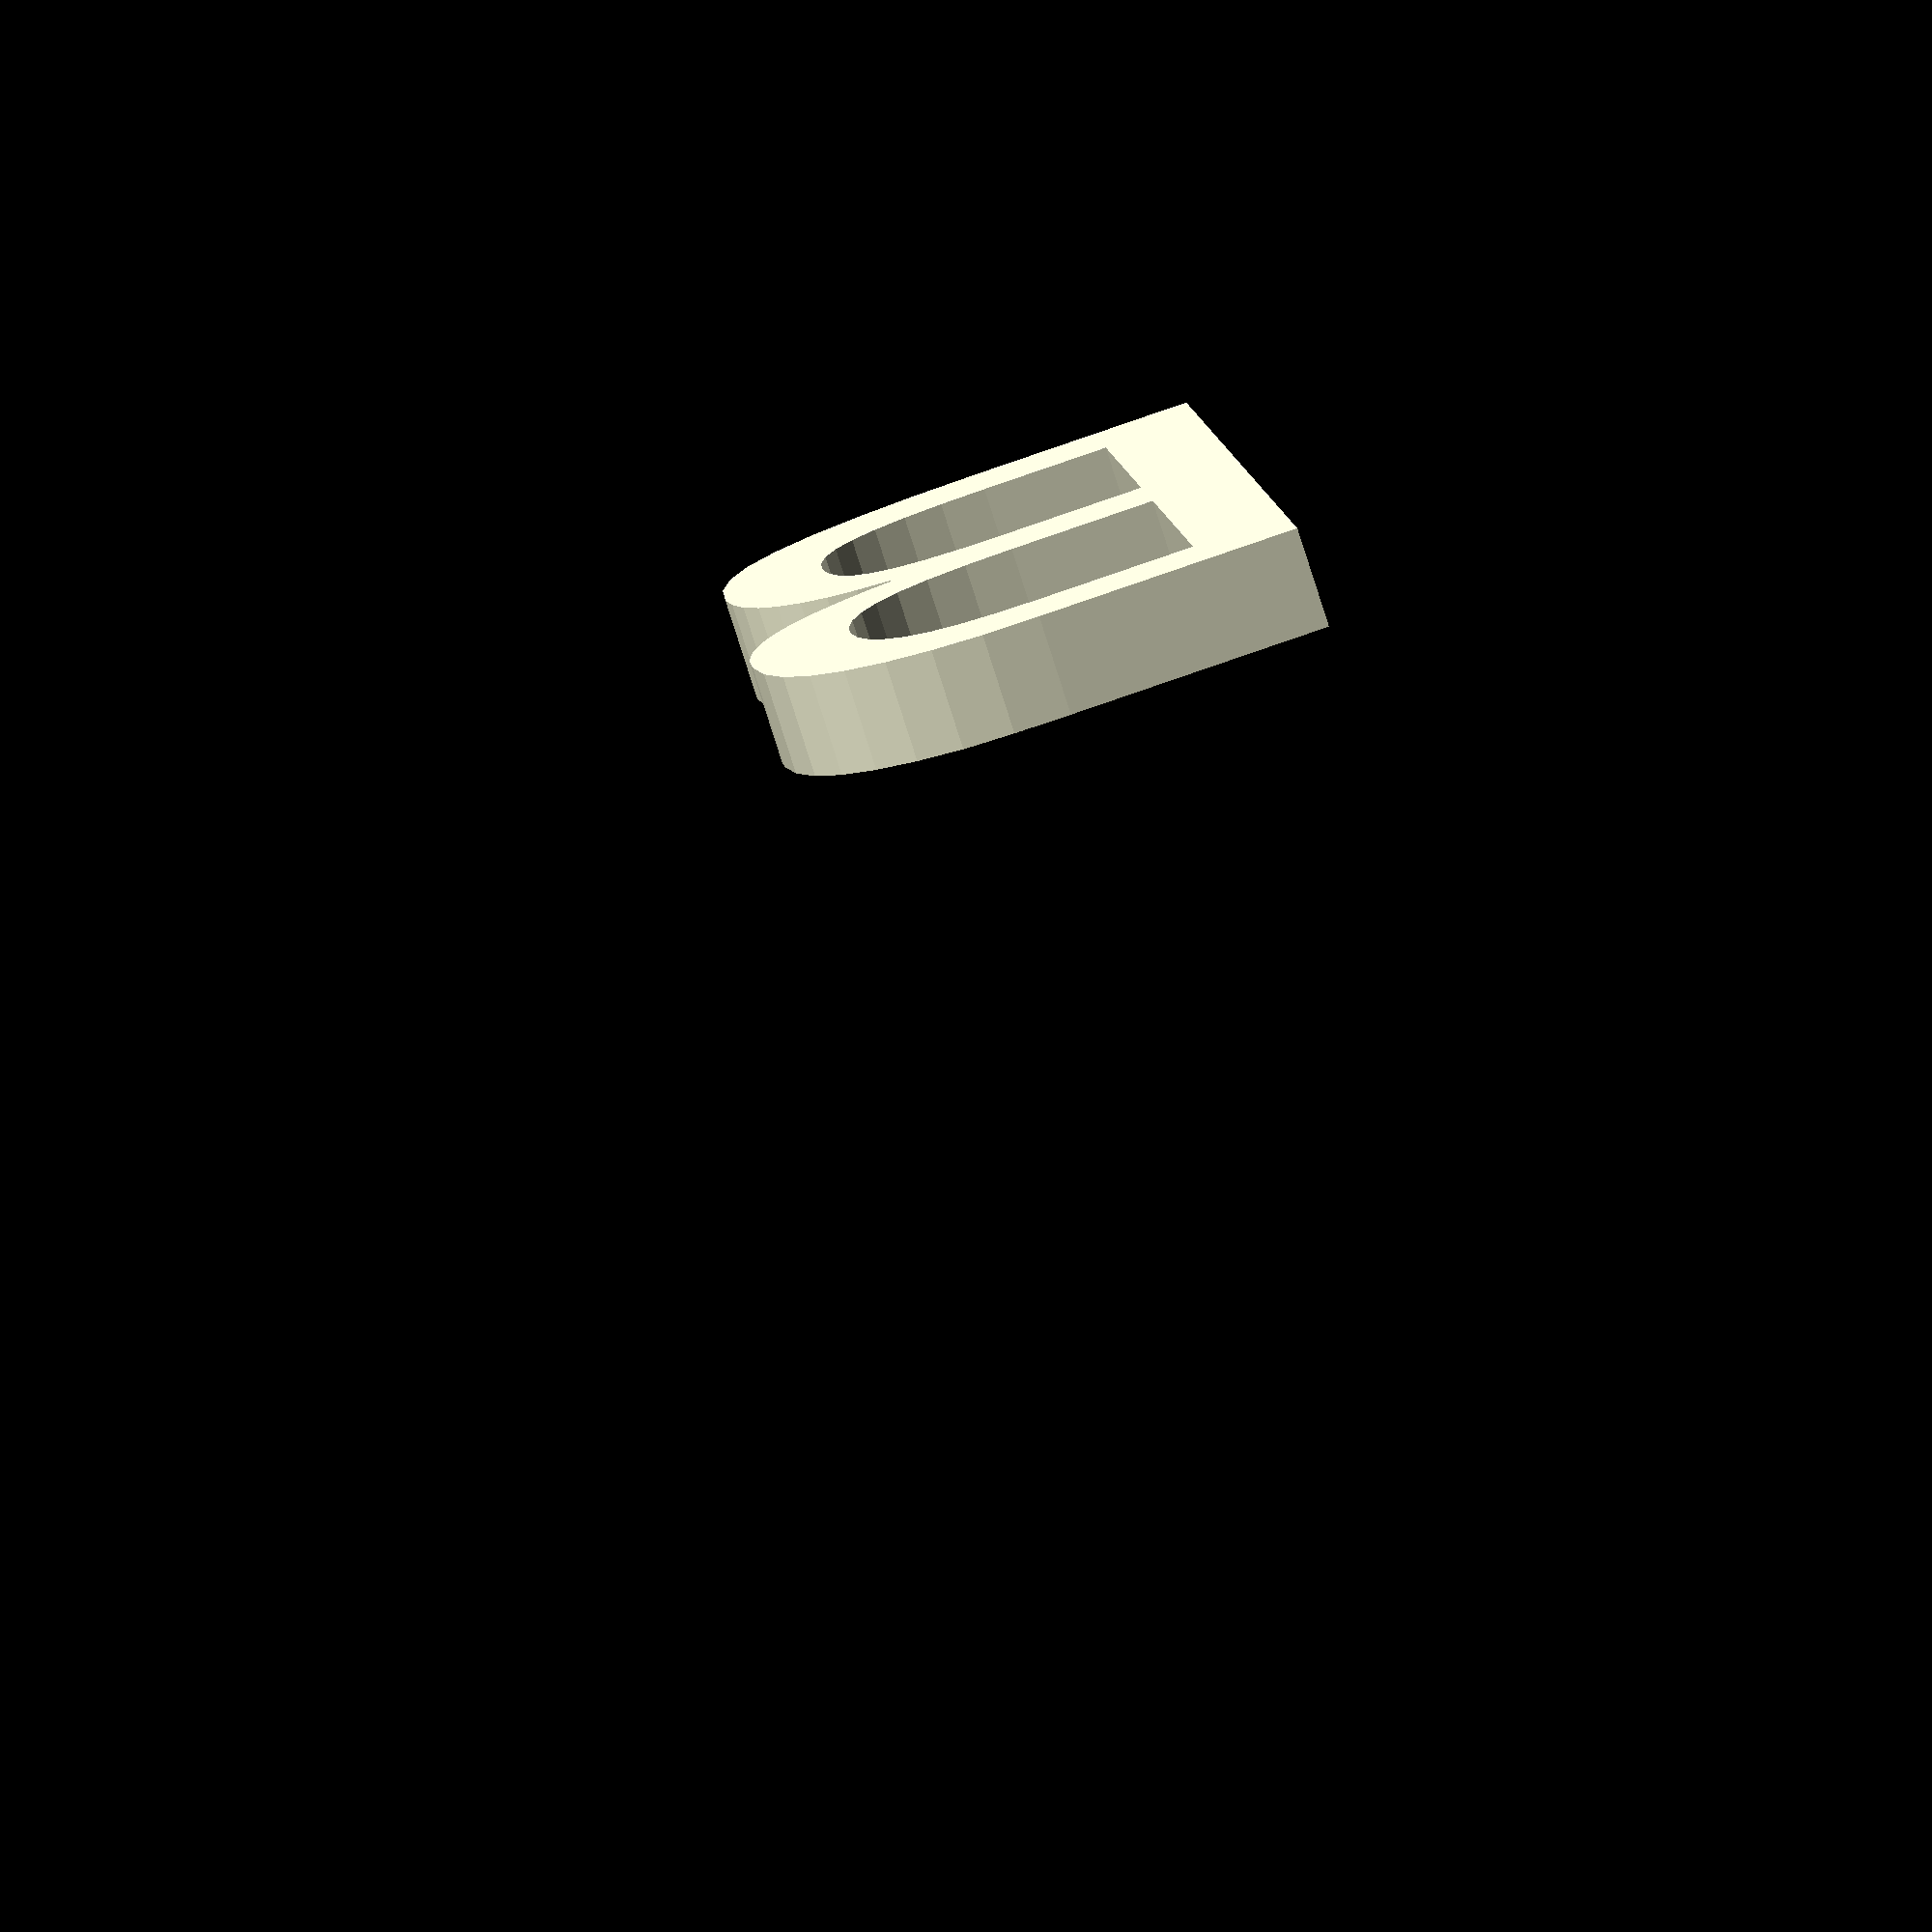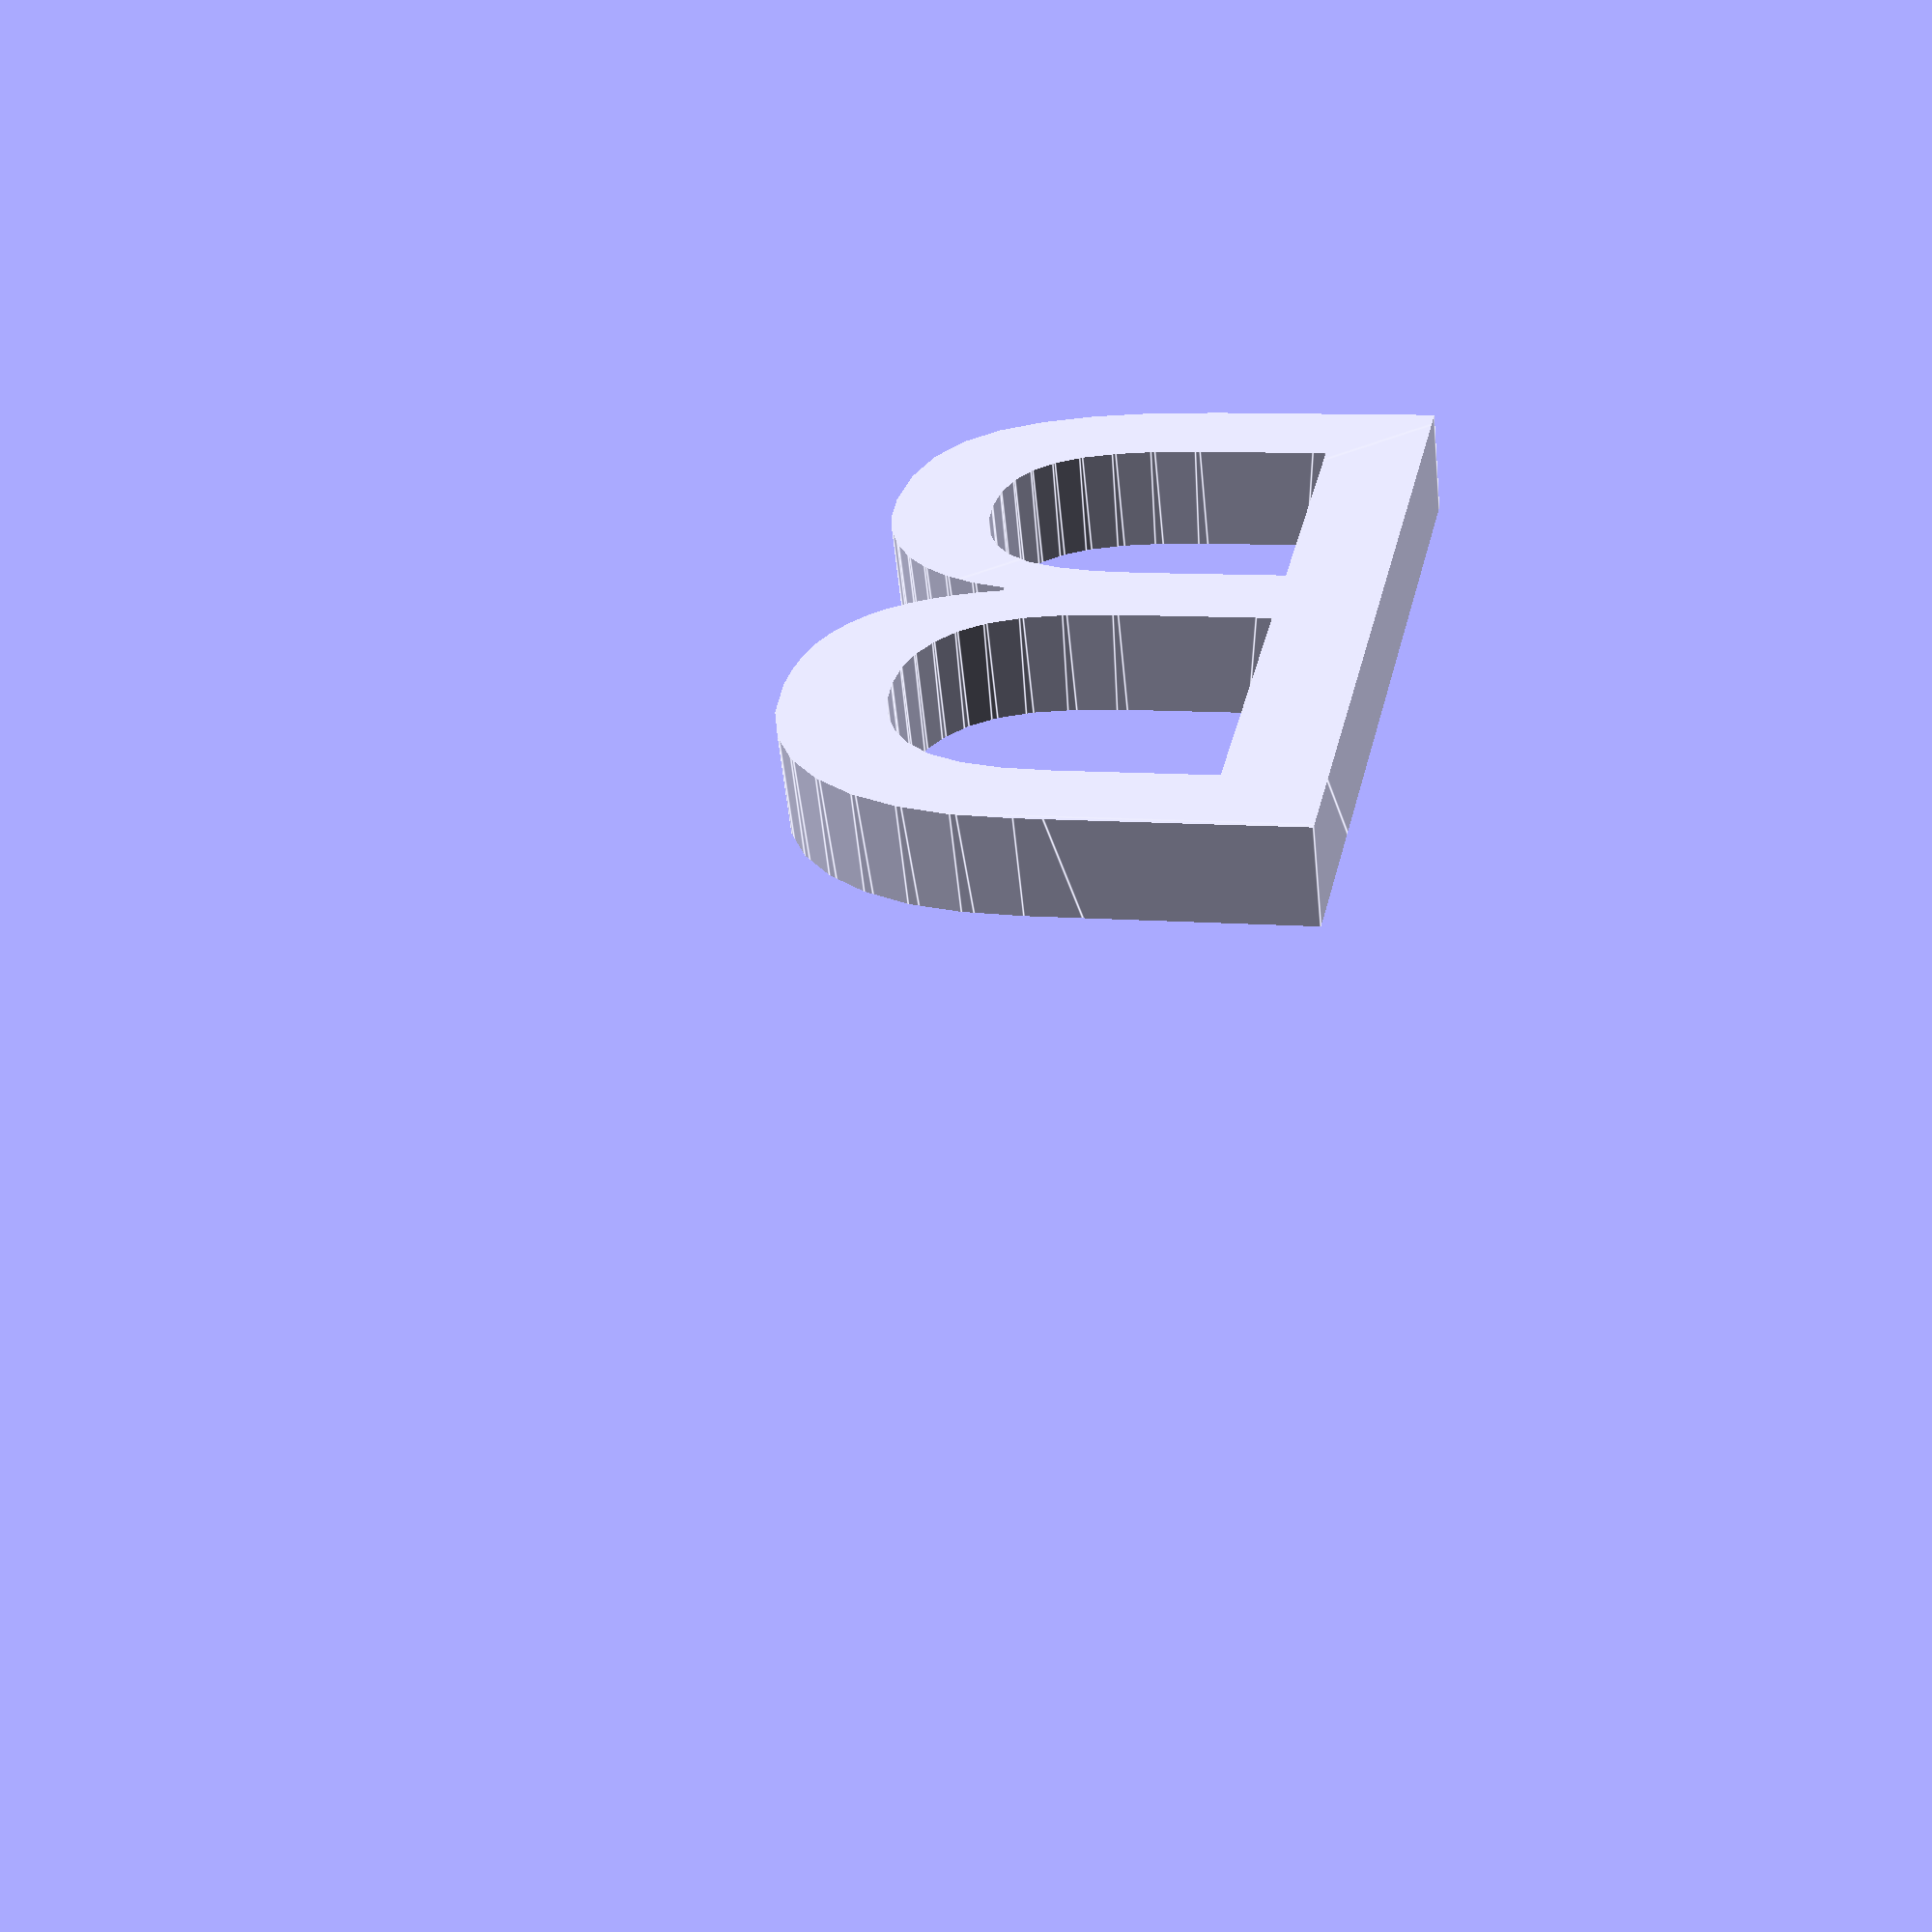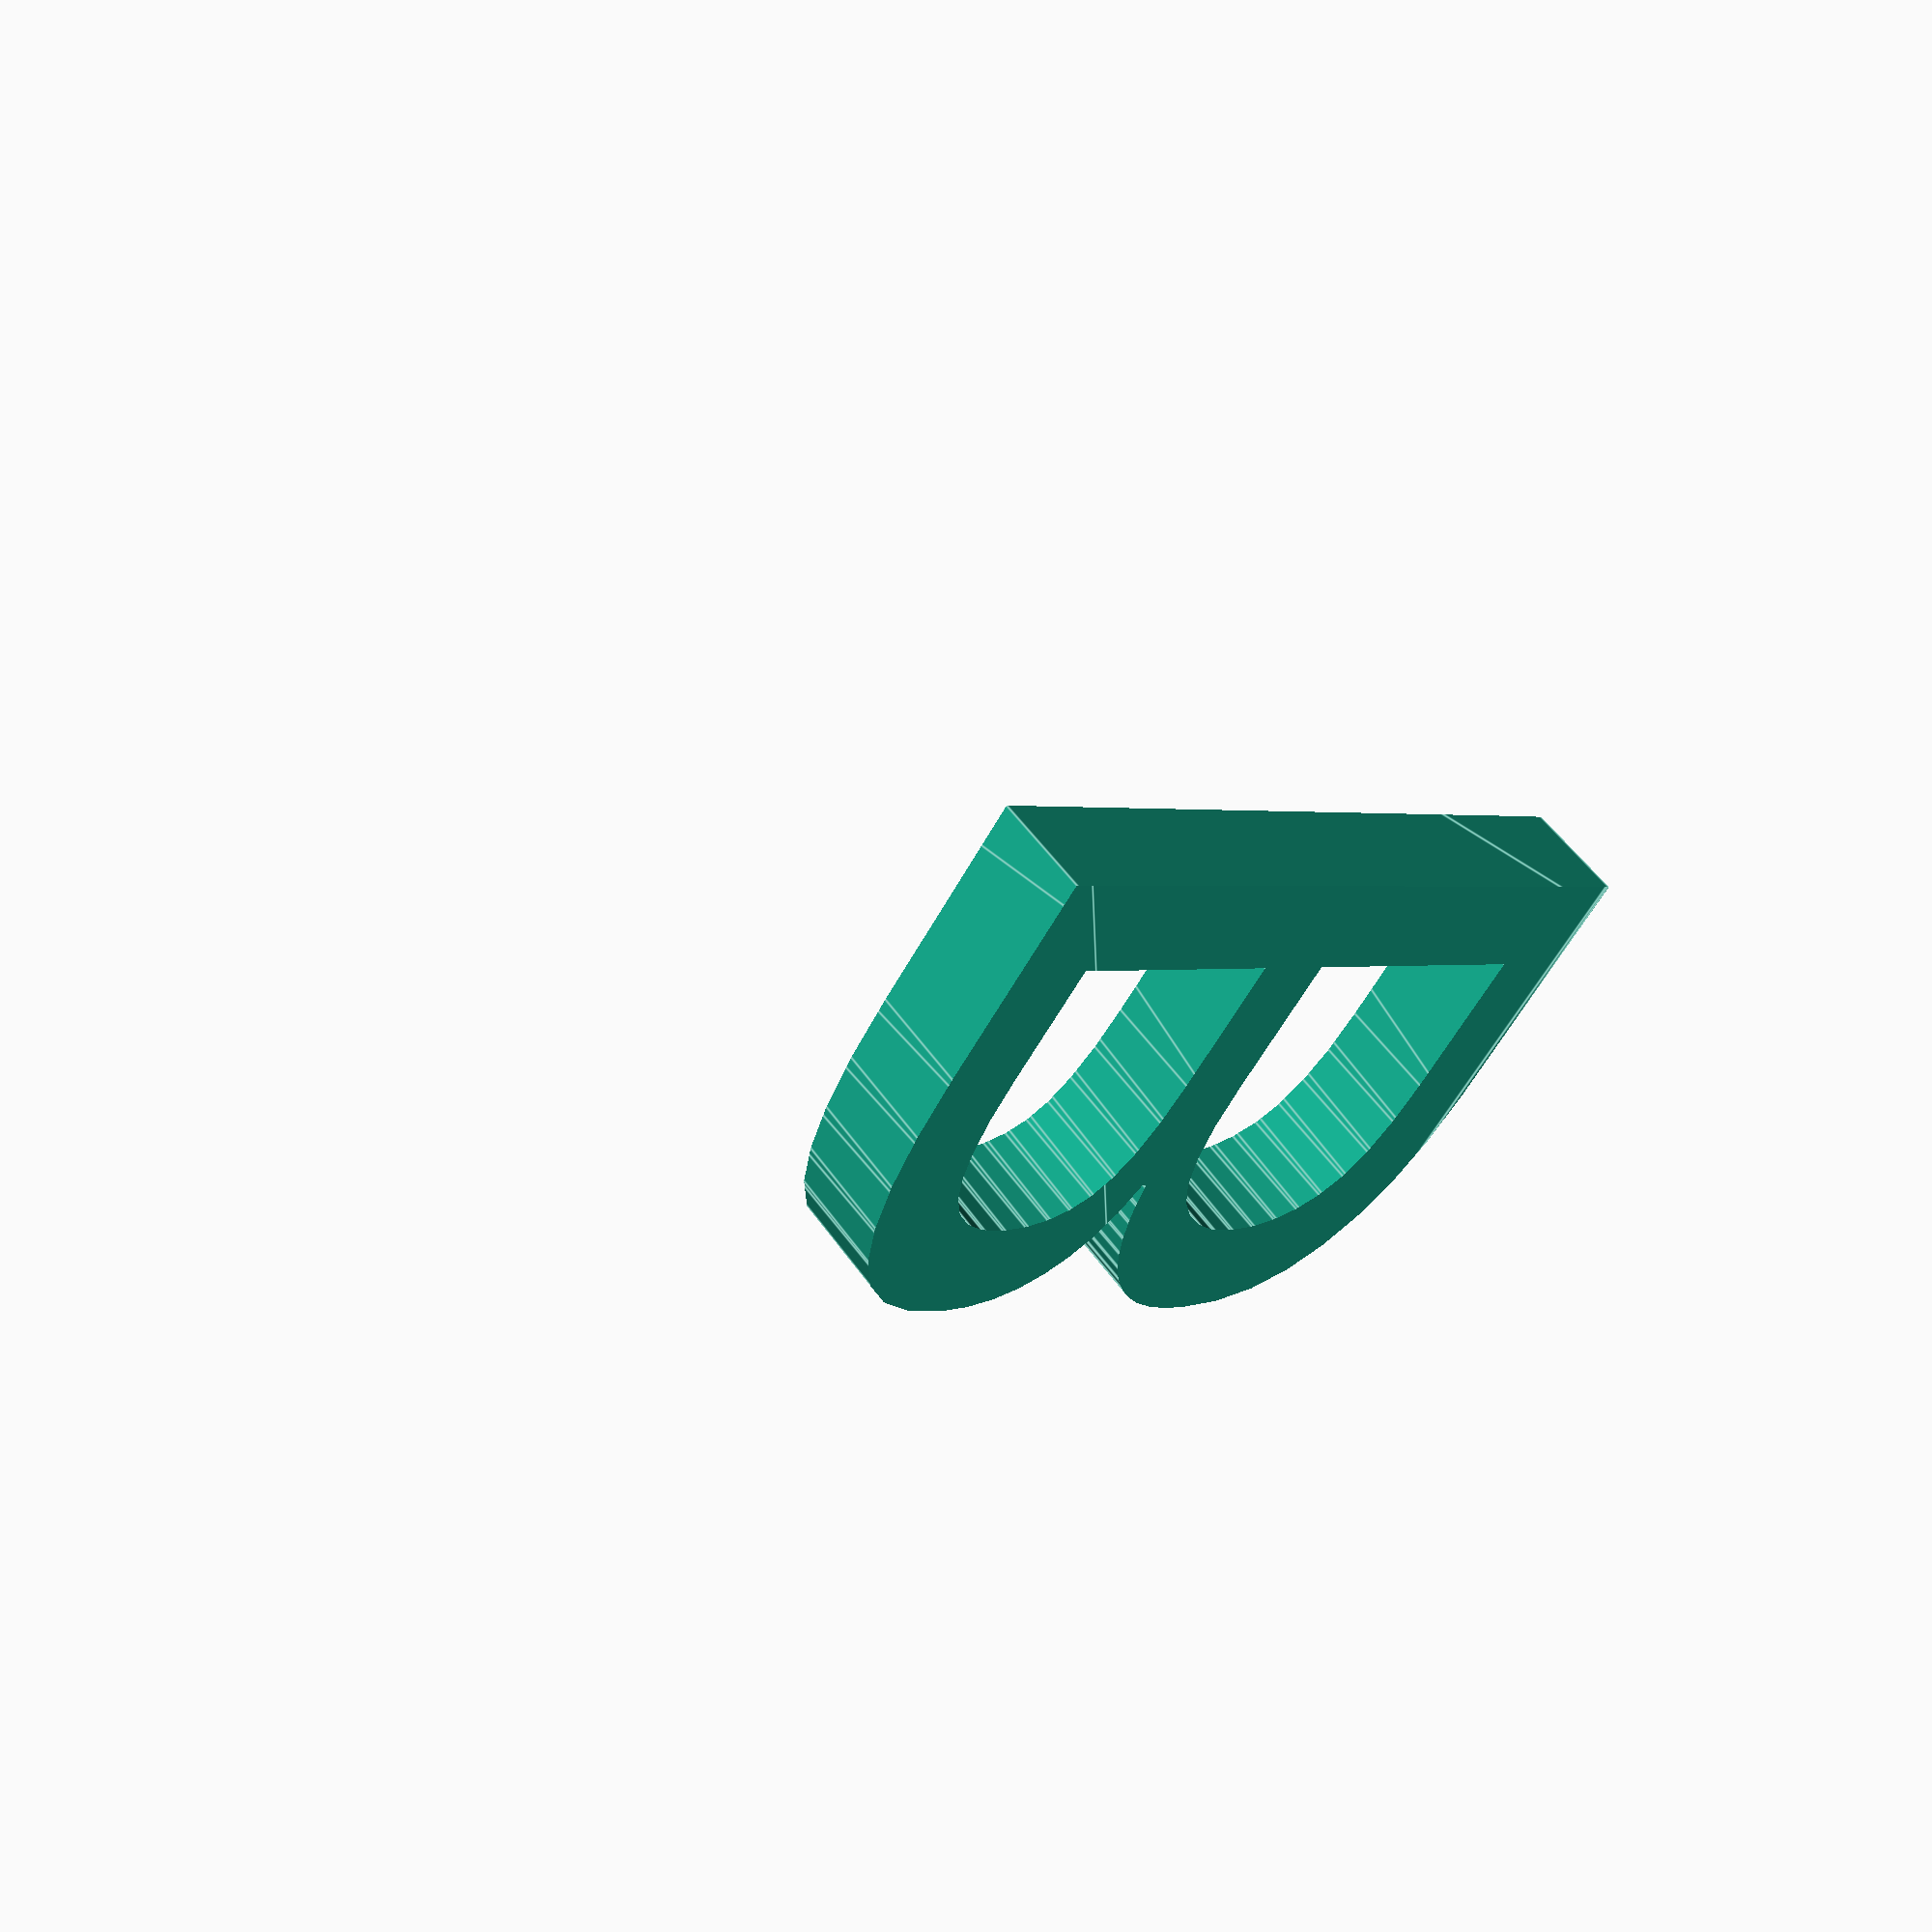
<openscad>
myfont = "Neuropol";

intersection() {
    translate([0, 100, 0]) rotate([90, 0, 0])
      linear_extrude(100, convexity=10) text("J", size=80, font=myfont);
    // translate([0, 100, 0]) 
    rotate([90, 0, 90])
      linear_extrude(100, convexity=10) text("B", size=74, font=myfont);
}
</openscad>
<views>
elev=170.6 azim=287.7 roll=8.2 proj=o view=solid
elev=145.0 azim=276.0 roll=347.6 proj=p view=edges
elev=179.2 azim=40.5 roll=137.3 proj=p view=edges
</views>
